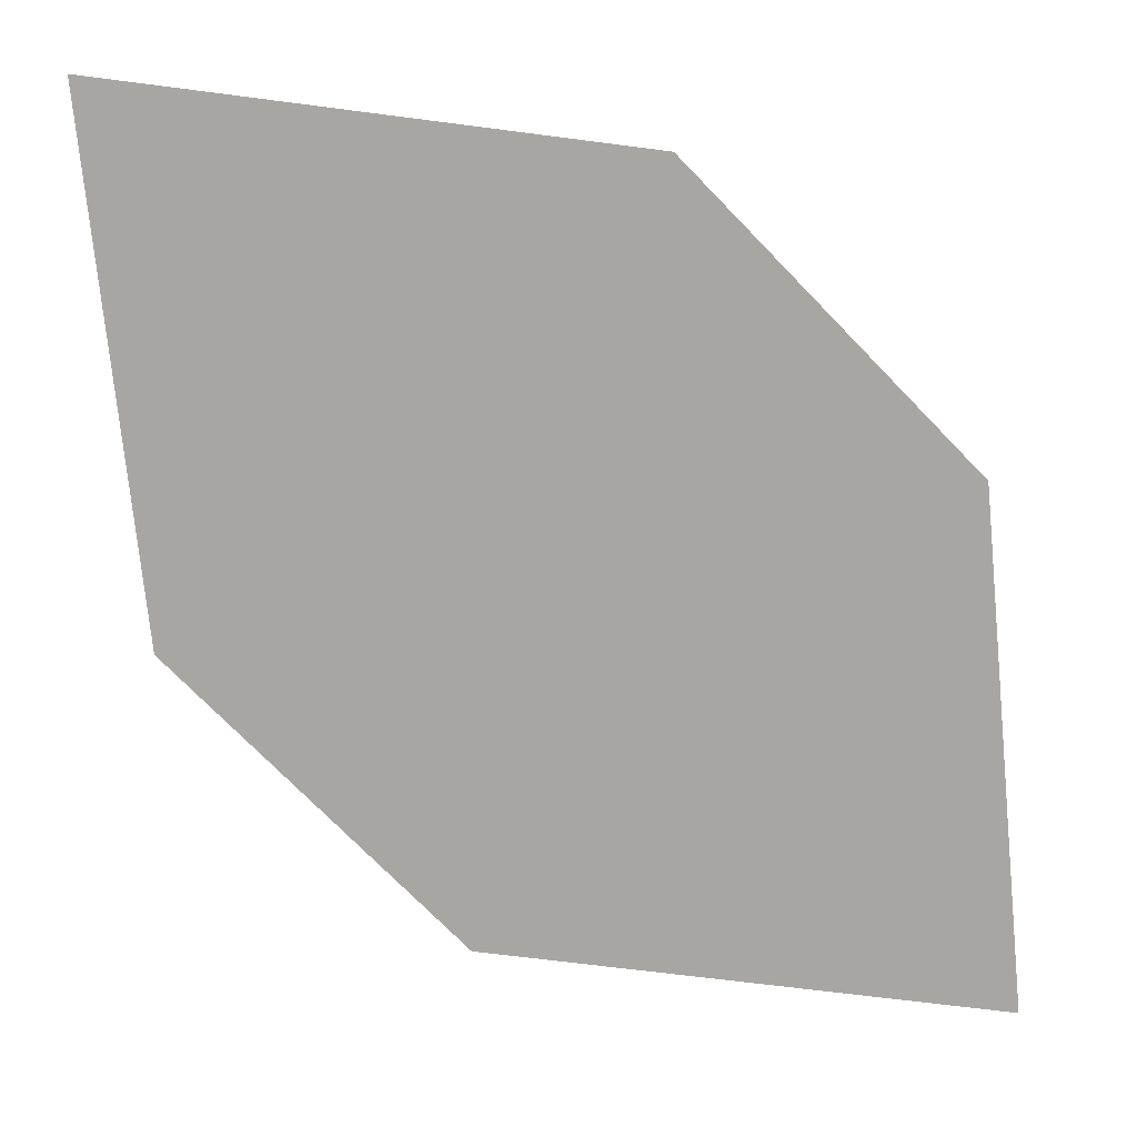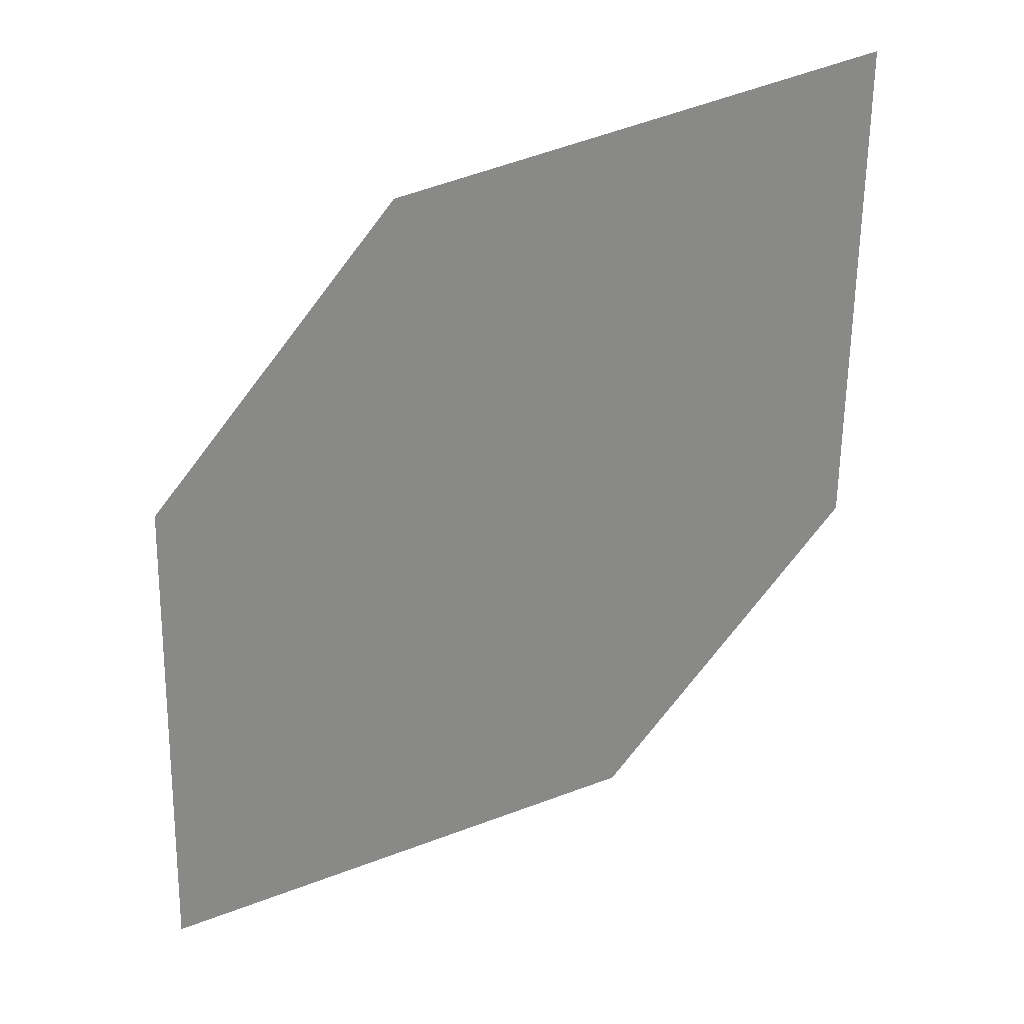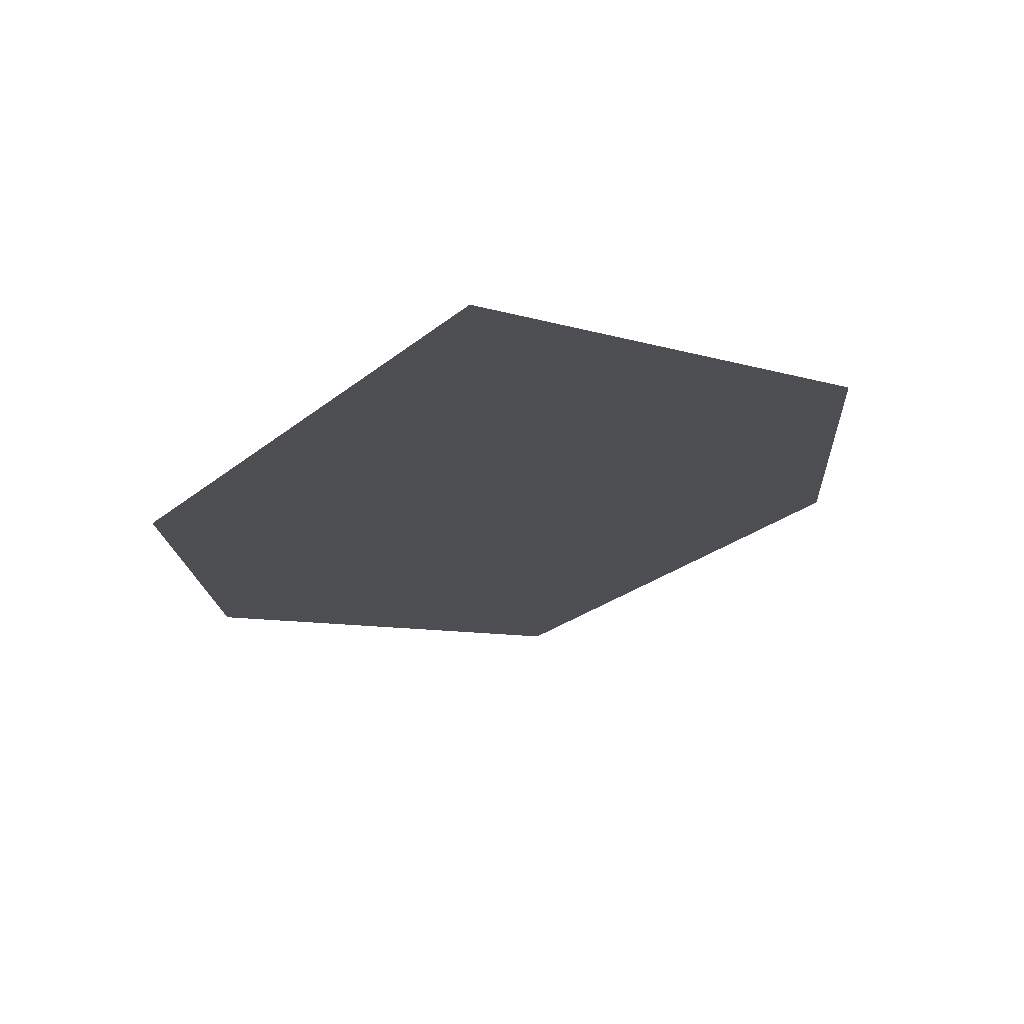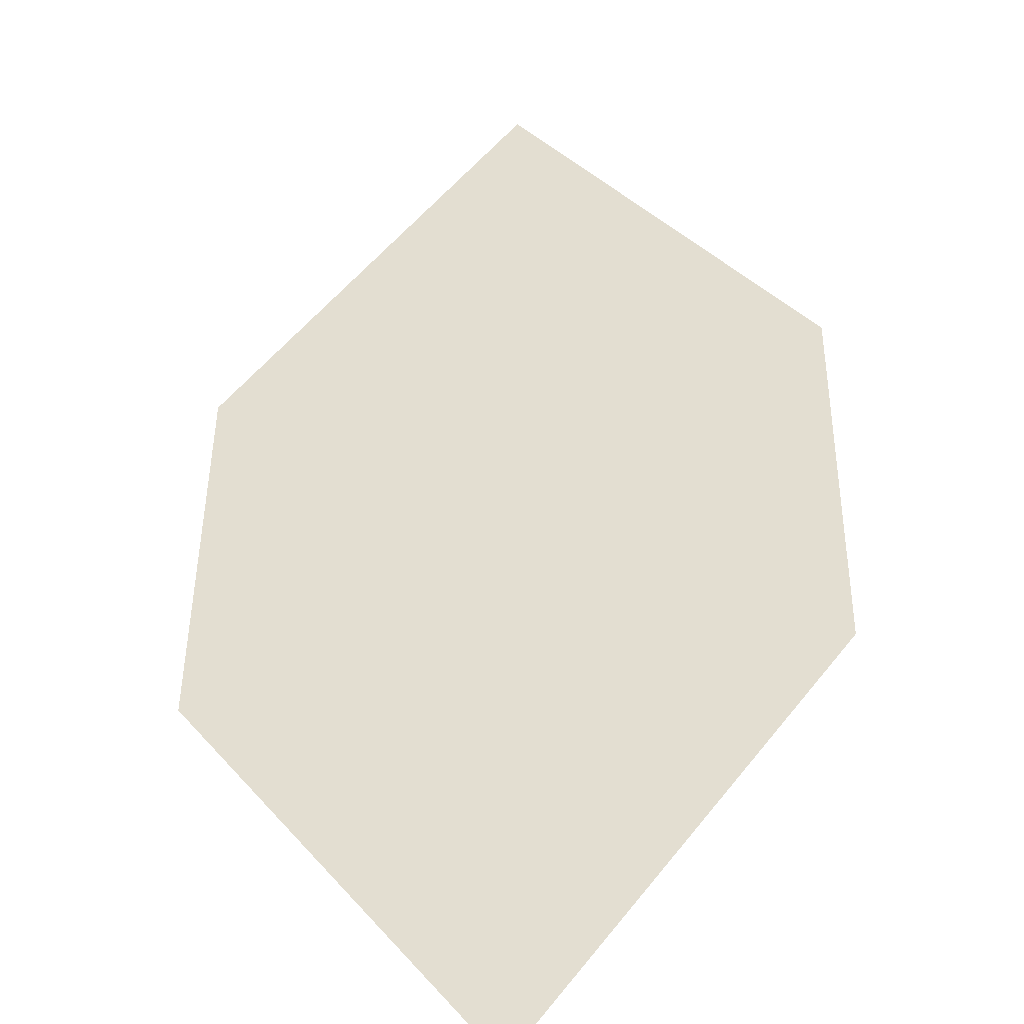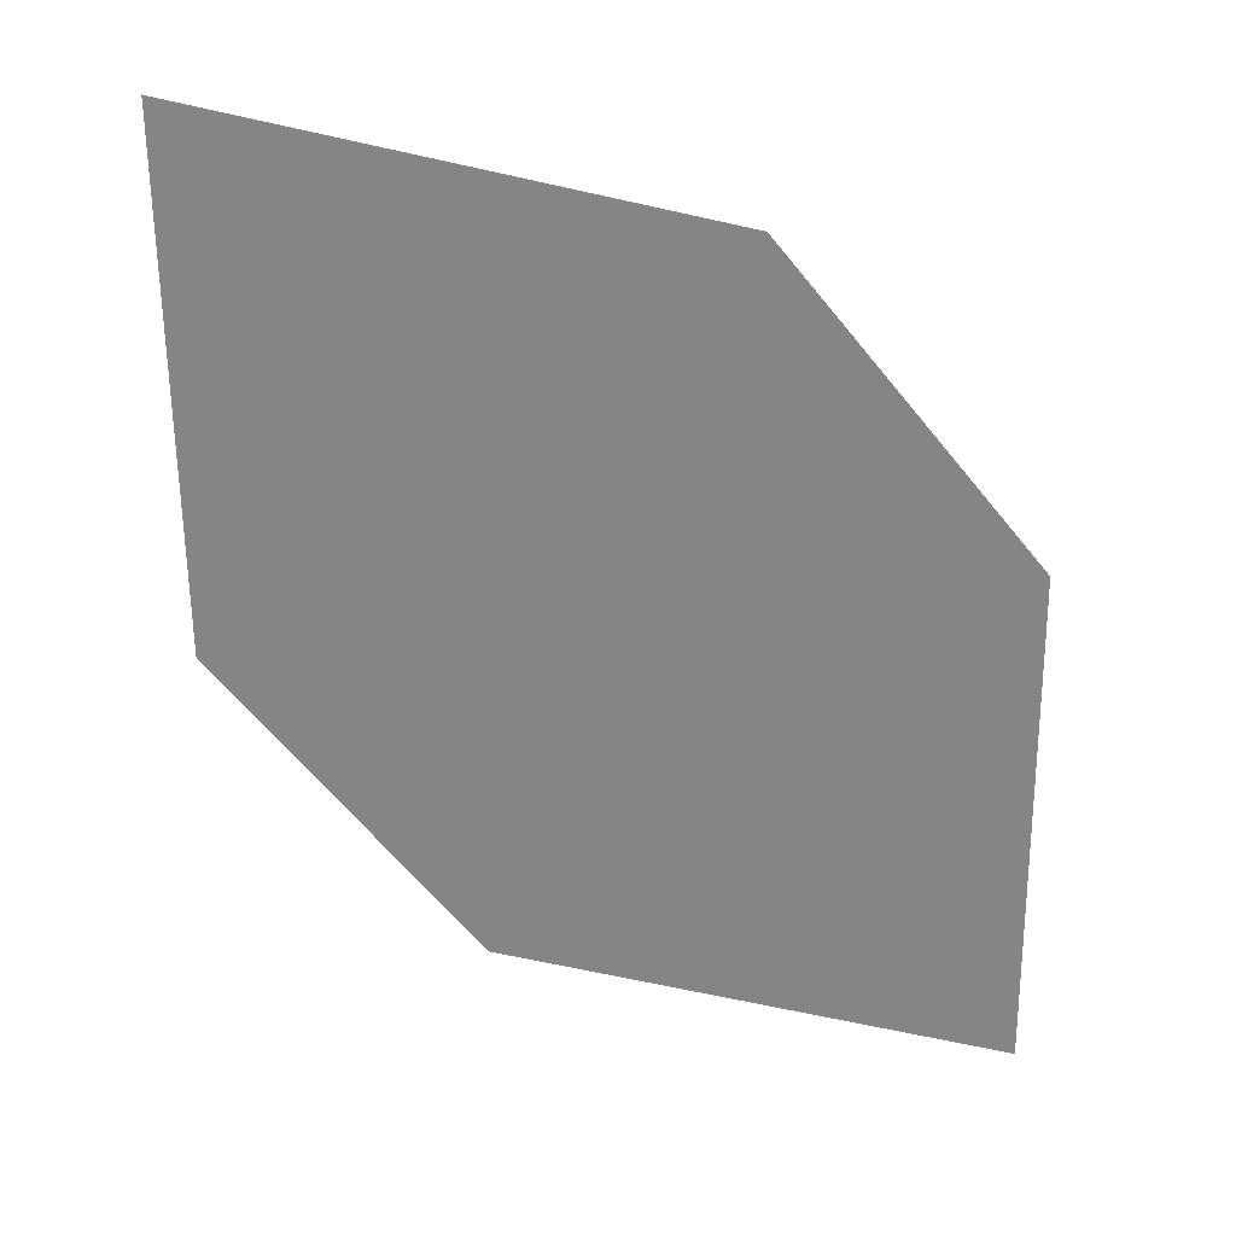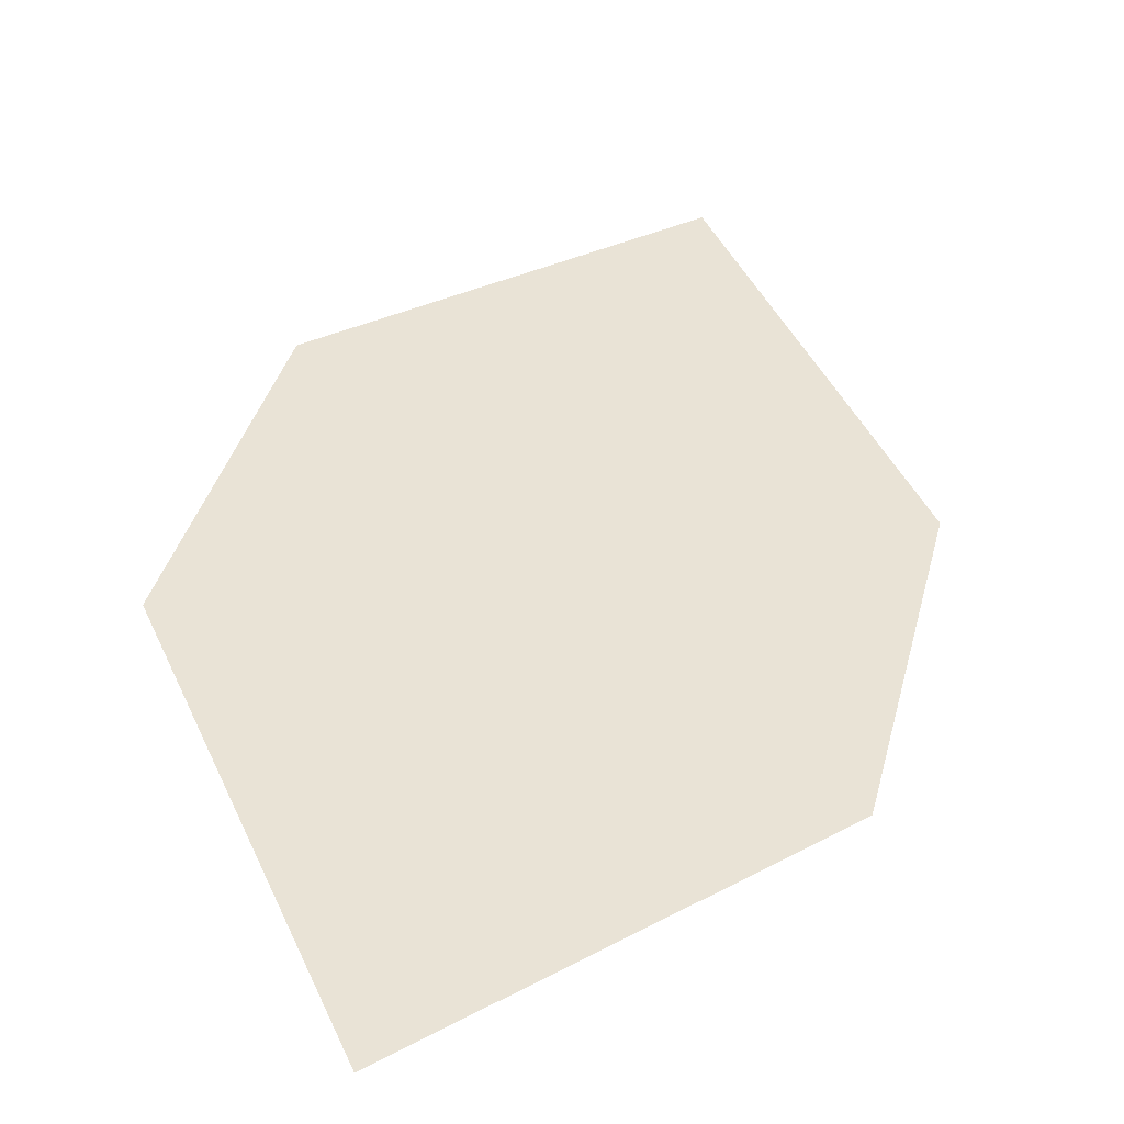
<metadata>
{"format":"obj","ext":"obj","renderer":"f3d","projection":"perspective","resolution":1024,"background":"white","views":[{"elev":-59.2,"azim":83.0,"up":"+Z"},{"elev":25.9,"azim":148.9,"up":"+Y"},{"elev":-4.6,"azim":41.0,"up":"+Z"},{"elev":58.0,"azim":38.6,"up":"+Z"},{"elev":29.0,"azim":-13.6,"up":"+Y"},{"elev":28.7,"azim":-127.4,"up":"+Z"}]}
</metadata>
<code>
o leaves.184
v 0.2325 -0.1825 1.563
v 0.2952 -0.2627 1.581
v 0.2328 -0.2265 1.564
v 0.274 -0.1919 1.575
v 0.2949 -0.2187 1.581
v 0.2537 -0.2532 1.57
f 1 2 5 4
f 1 3 6 2

</code>
